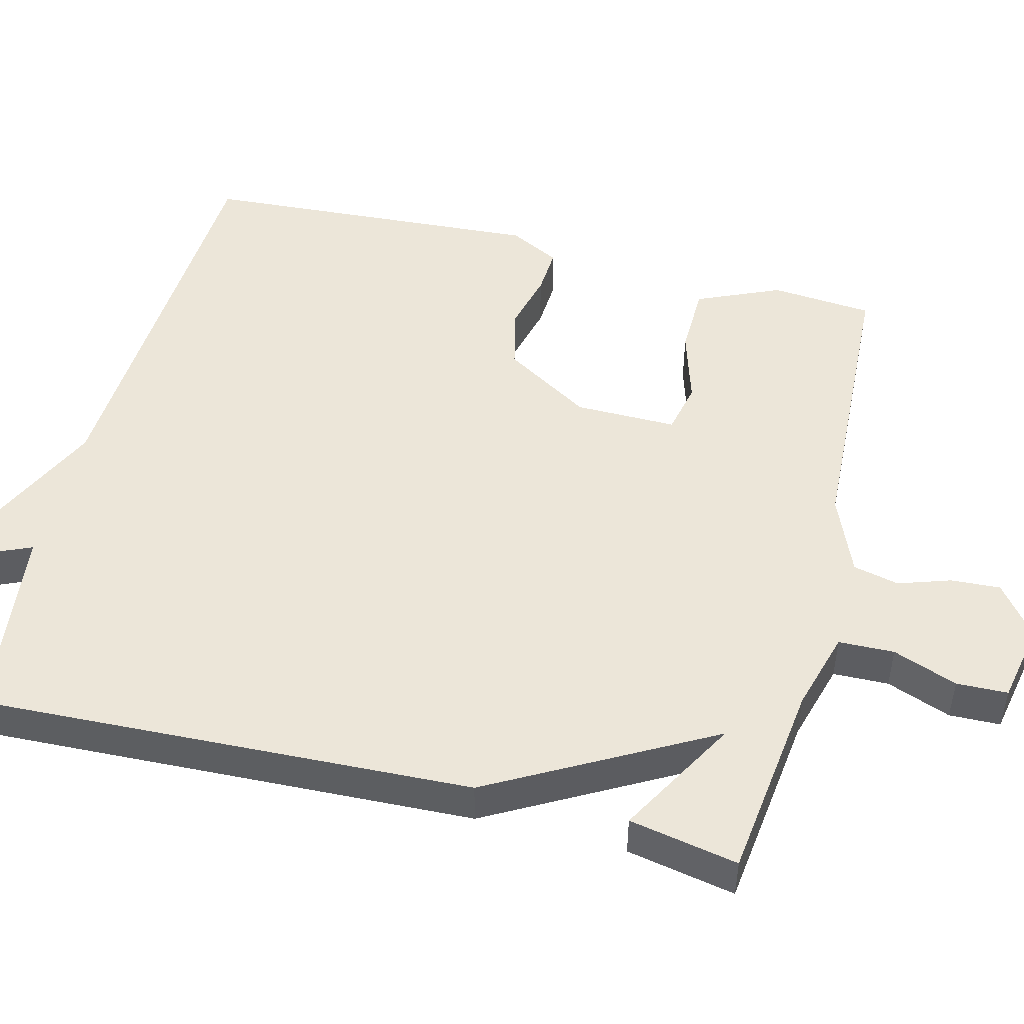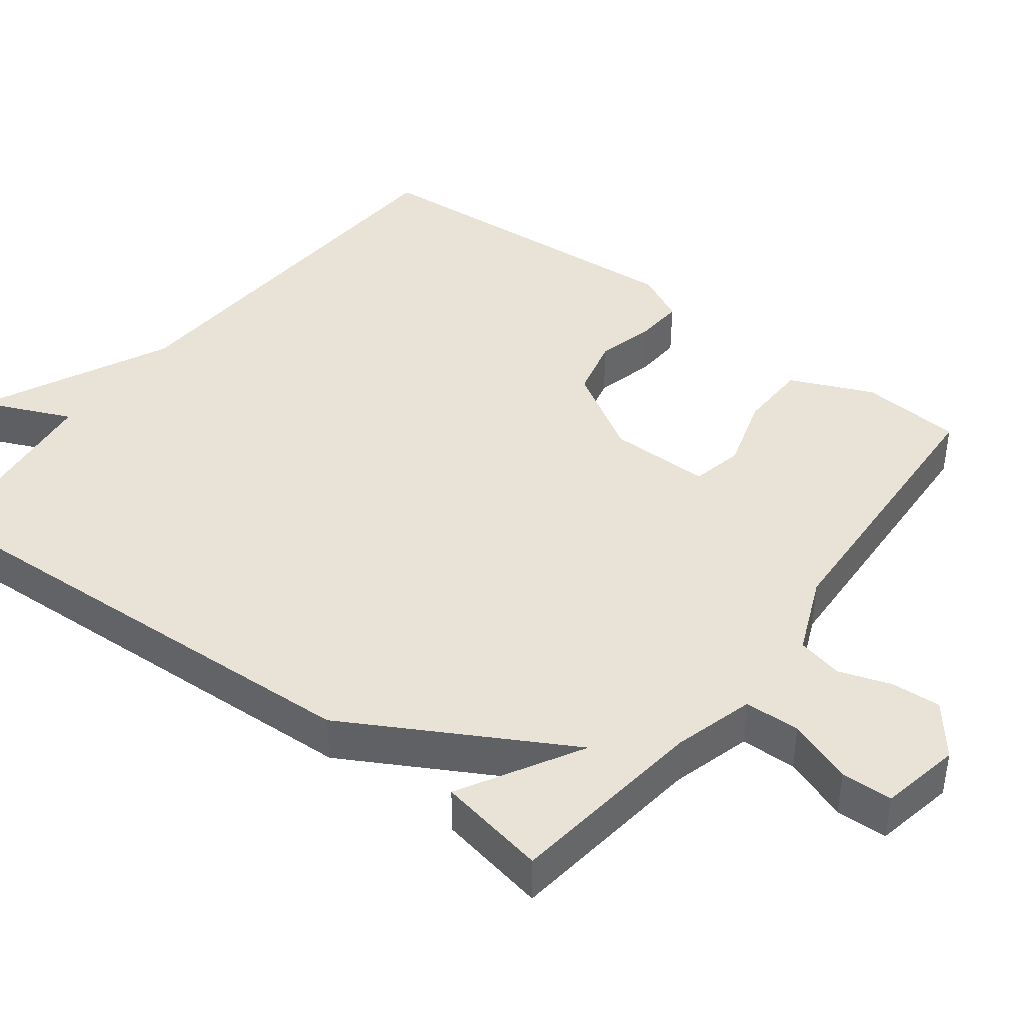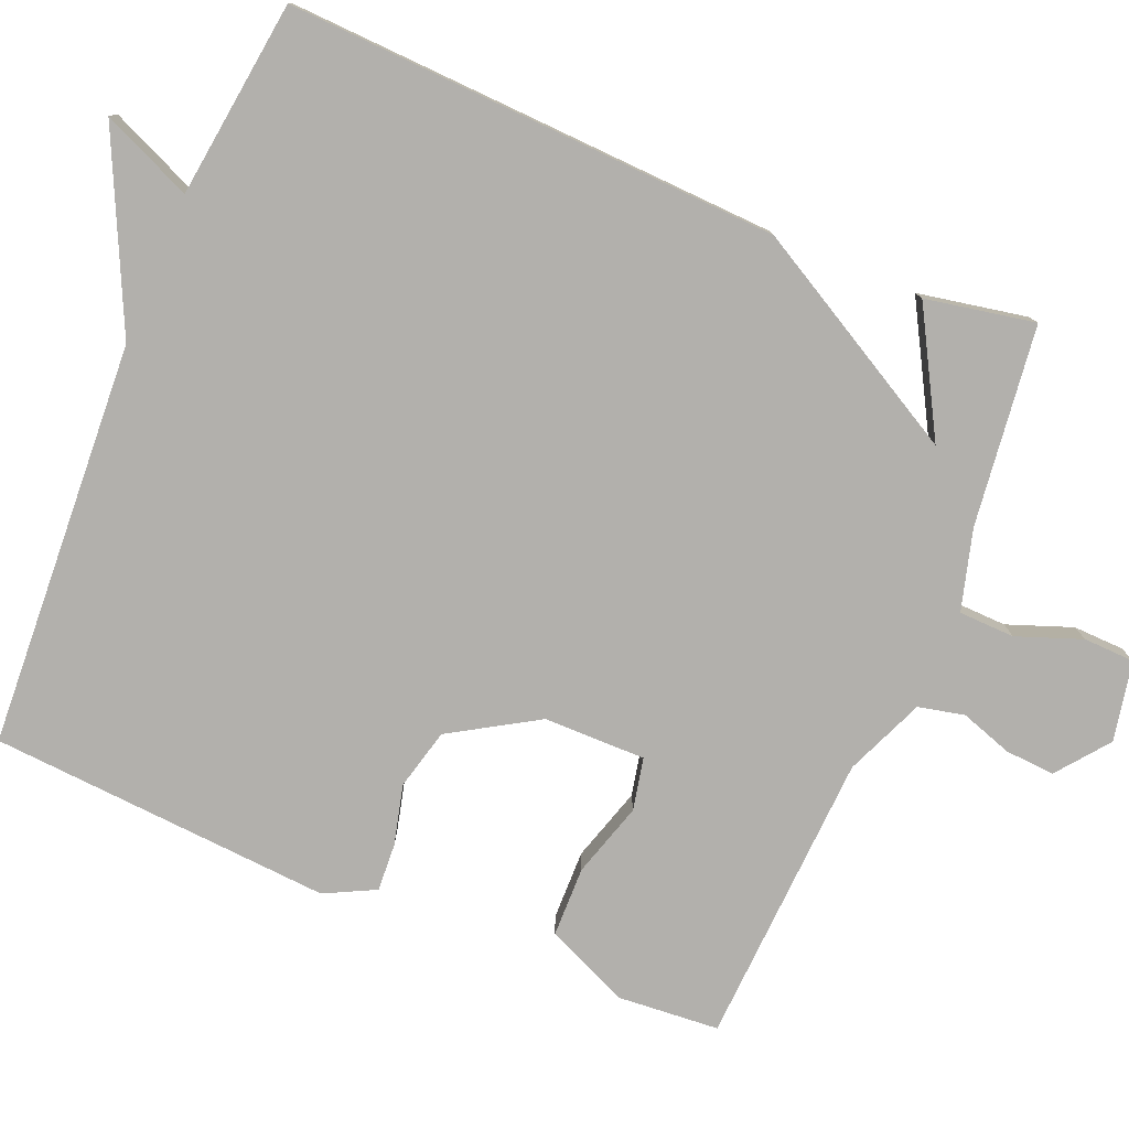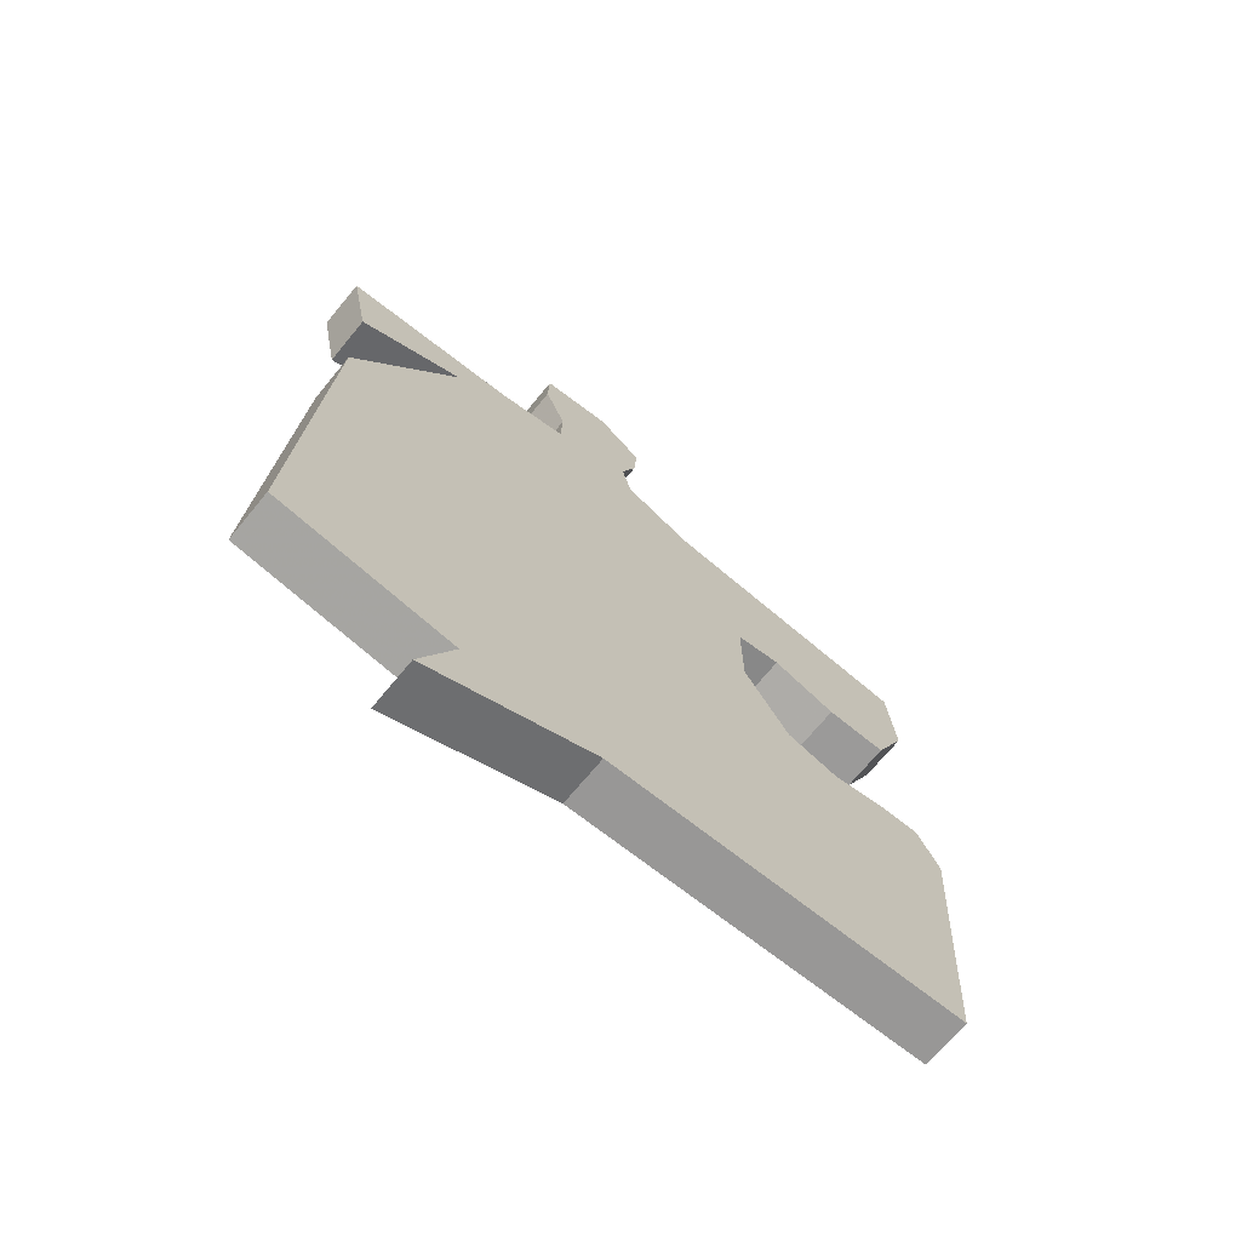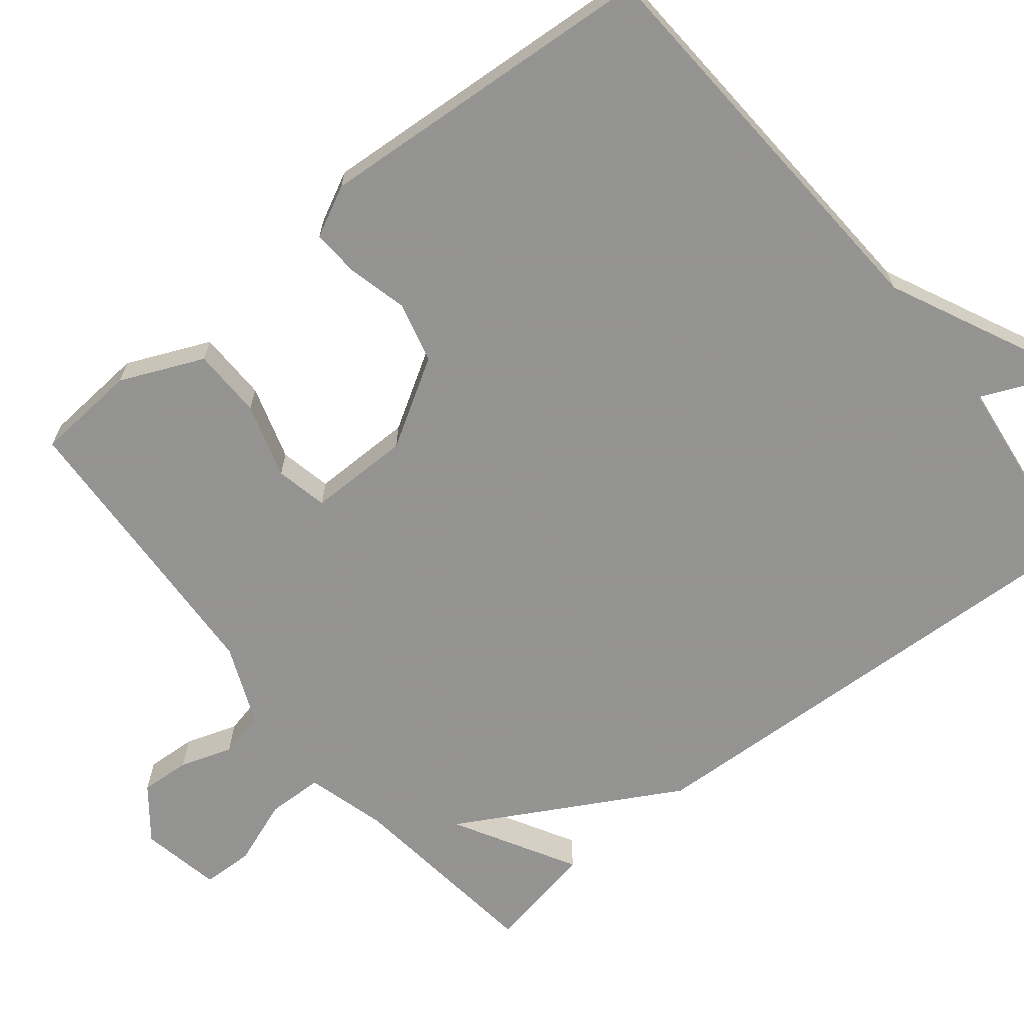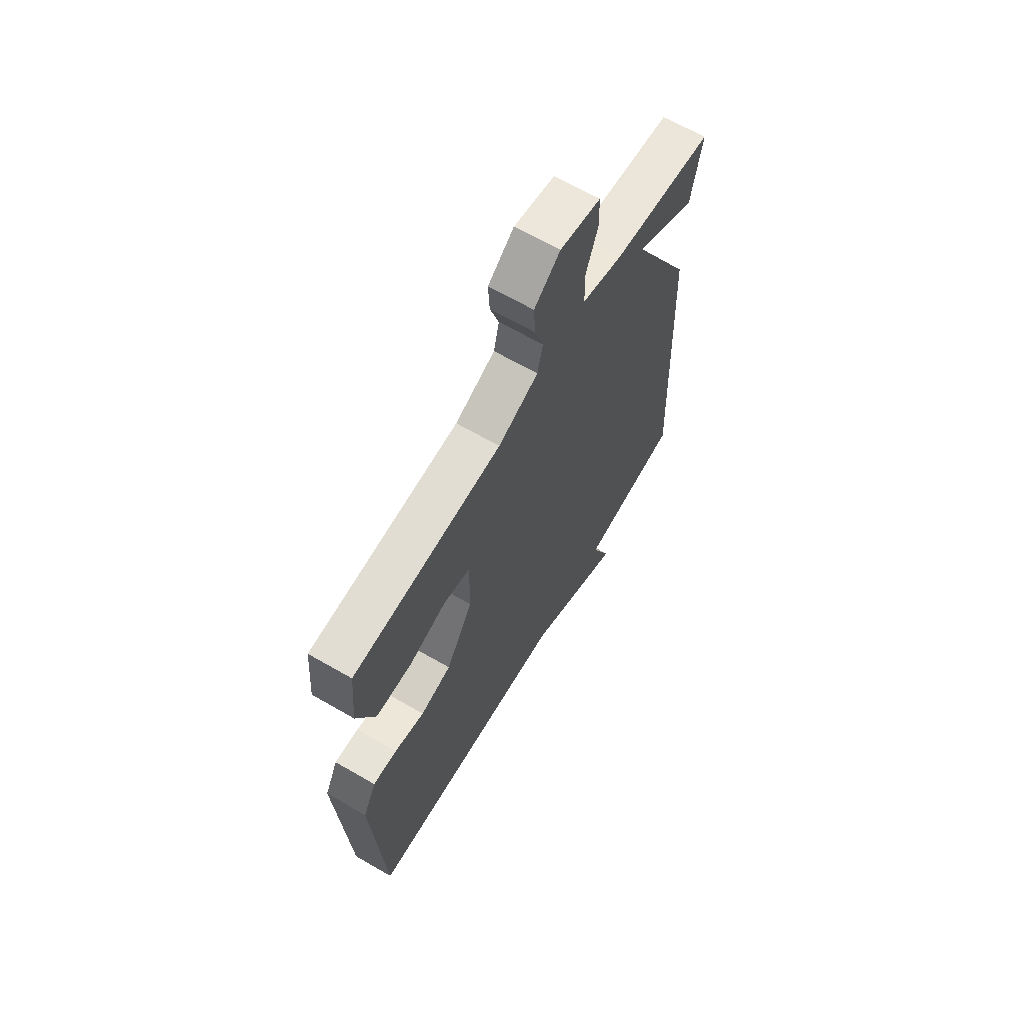
<metadata>
{"format":"obj","ext":"obj","renderer":"f3d","projection":"perspective","resolution":1024,"background":"white","views":[{"elev":49.2,"azim":-75.7,"up":"+Y"},{"elev":41.8,"azim":-52.9,"up":"+Y"},{"elev":-78.8,"azim":-112.8,"up":"+Y"},{"elev":-70.2,"azim":-39.5,"up":"+Z"},{"elev":-66.9,"azim":128.7,"up":"+Y"},{"elev":65.4,"azim":120.2,"up":"+Z"}]}
</metadata>
<code>
v -0.5 0.07 -0.5
v -0.472 0.07 0.155
v -0.311 0.07 0.446
v -0.472 0.07 0.355
v -0.5 0.07 0.5
v -0.234 0.07 0.533
v -0.128 0.07 0.563
v -0.126 0.07 0.637
v -0.158 0.07 0.723
v -0.156 0.07 0.791
v -0.05 0.07 0.812
v 0.018 0.07 0.759
v 0.014 0.07 0.693
v -0.009 0.07 0.624
v 0.005 0.07 0.563
v 0.11 0.07 0.519
v 0.5 0.07 0.5
v 0.511 0.07 0.365
v 0.463 0.07 0.255
v 0.37 0.07 0.253
v 0.271 0.07 0.283
v 0.202 0.07 0.268
v 0.203 0.07 0.133
v 0.273 0.07 0.018
v 0.354 0.07 -0.002
v 0.433 0.07 0.018
v 0.496 0.07 0.022
v 0.53 0.07 -0.045
v 0.5 0.07 -0.5
v -0.038 0.07 -0.532
v -0.29 0.07 -0.652
v -0.238 0.07 -0.532
v -0.5 0 -0.5
v -0.472 0 0.155
v -0.311 0 0.446
v -0.472 0 0.355
v -0.5 0 0.5
v -0.234 0 0.533
v -0.128 0 0.563
v -0.126 0 0.637
v -0.158 0 0.723
v -0.156 0 0.791
v -0.05 0 0.812
v 0.018 0 0.759
v 0.014 0 0.693
v -0.009 0 0.624
v 0.005 0 0.563
v 0.11 0 0.519
v 0.5 0 0.5
v 0.511 0 0.365
v 0.463 0 0.255
v 0.37 0 0.253
v 0.271 0 0.283
v 0.202 0 0.268
v 0.203 0 0.133
v 0.273 0 0.018
v 0.354 0 -0.002
v 0.433 0 0.018
v 0.496 0 0.022
v 0.53 0 -0.045
v 0.5 0 -0.5
v -0.038 0 -0.532
v -0.29 0 -0.652
v -0.238 0 -0.532
f 30 31 32
f 30 32 1
f 29 30 1
f 28 29 1
f 27 28 1
f 26 27 1
f 25 26 1
f 24 25 1 2
f 23 24 2 3
f 22 23 3
f 21 22 3
f 19 20 21
f 18 19 21
f 17 18 21
f 16 17 21
f 15 16 21 3
f 14 15 3
f 12 13 14
f 11 12 14
f 10 11 14
f 9 10 14
f 8 9 14
f 7 8 14
f 7 14 3 4
f 6 7 4
f 4 5 6
f 64 63 62
f 33 64 62
f 33 62 61
f 33 61 60
f 33 60 59
f 33 59 58
f 33 58 57
f 34 33 57 56
f 35 34 56 55
f 35 55 54
f 35 54 53
f 53 52 51
f 53 51 50
f 53 50 49
f 53 49 48
f 35 53 48 47
f 35 47 46
f 46 45 44
f 46 44 43
f 46 43 42
f 46 42 41
f 46 41 40
f 46 40 39
f 36 35 46 39
f 36 39 38
f 38 37 36
f 1 33 34 2
f 2 34 35 3
f 3 35 36 4
f 4 36 37 5
f 5 37 38 6
f 6 38 39 7
f 7 39 40 8
f 8 40 41 9
f 9 41 42 10
f 10 42 43 11
f 11 43 44 12
f 12 44 45 13
f 13 45 46 14
f 14 46 47 15
f 15 47 48 16
f 16 48 49 17
f 17 49 50 18
f 18 50 51 19
f 19 51 52 20
f 20 52 53 21
f 21 53 54 22
f 22 54 55 23
f 23 55 56 24
f 24 56 57 25
f 25 57 58 26
f 26 58 59 27
f 27 59 60 28
f 28 60 61 29
f 29 61 62 30
f 30 62 63 31
f 31 63 64 32
f 32 64 33 1

</code>
